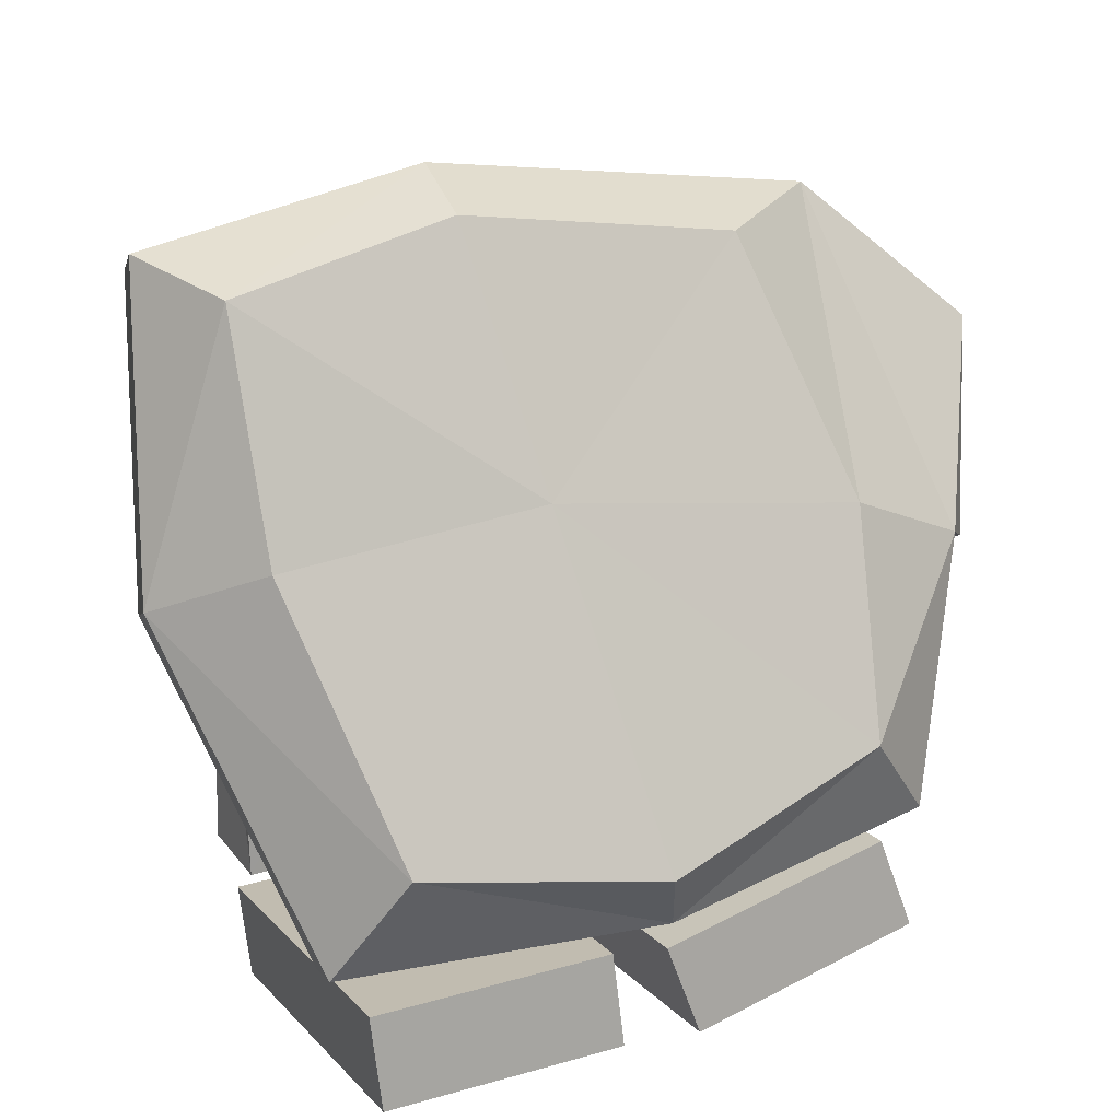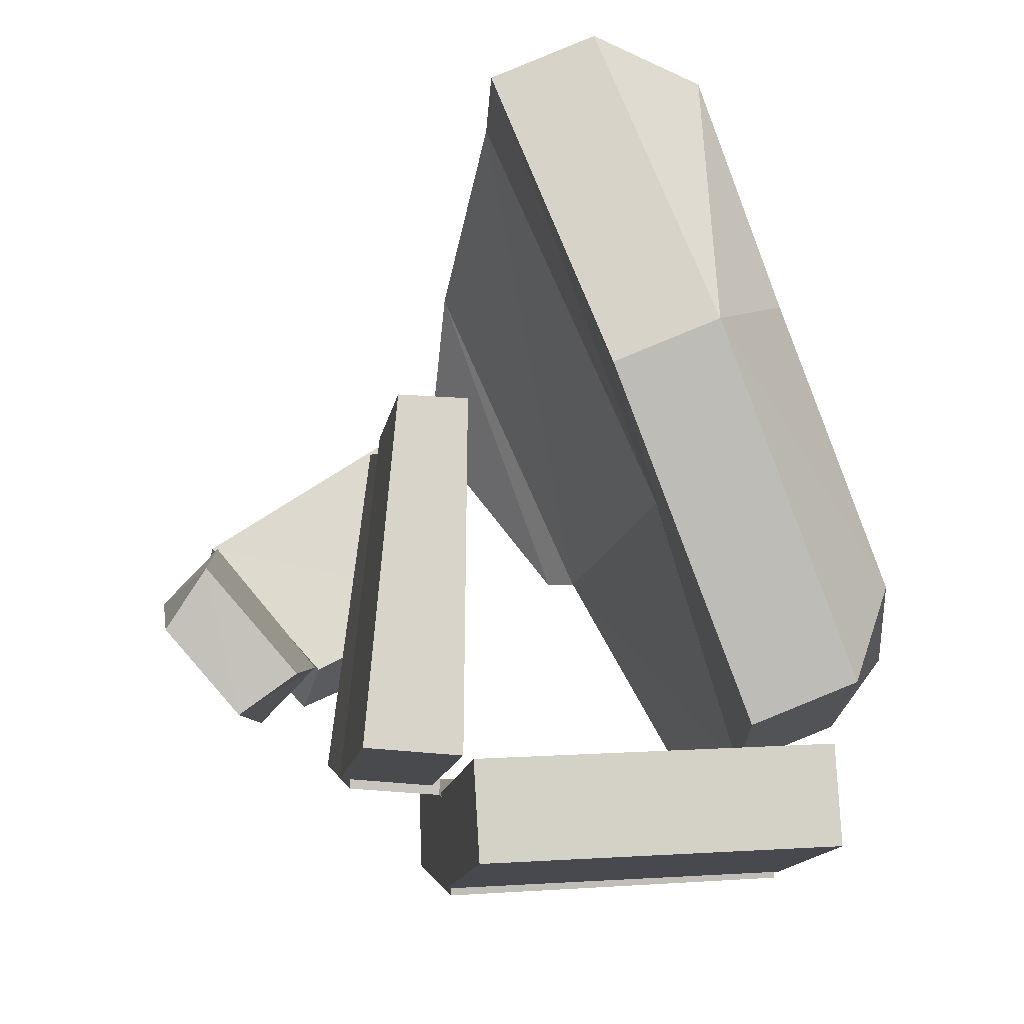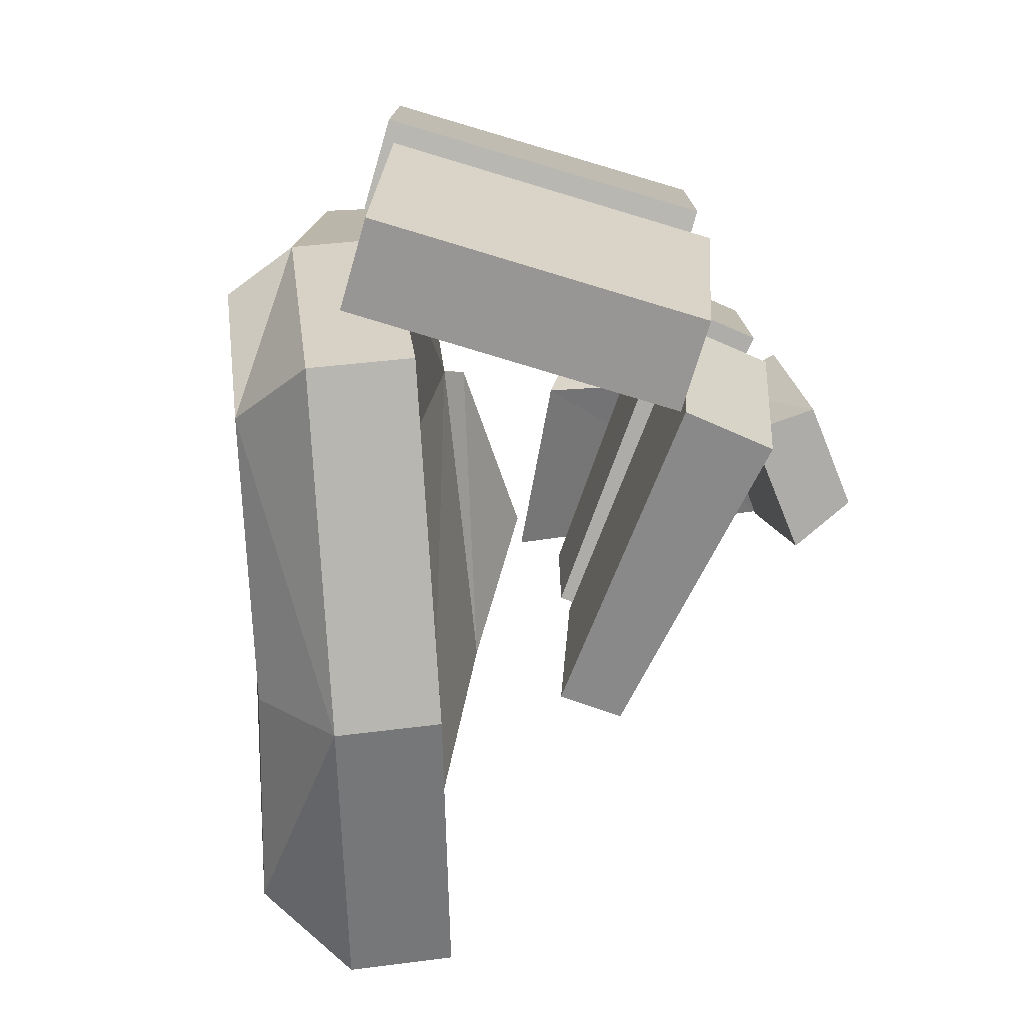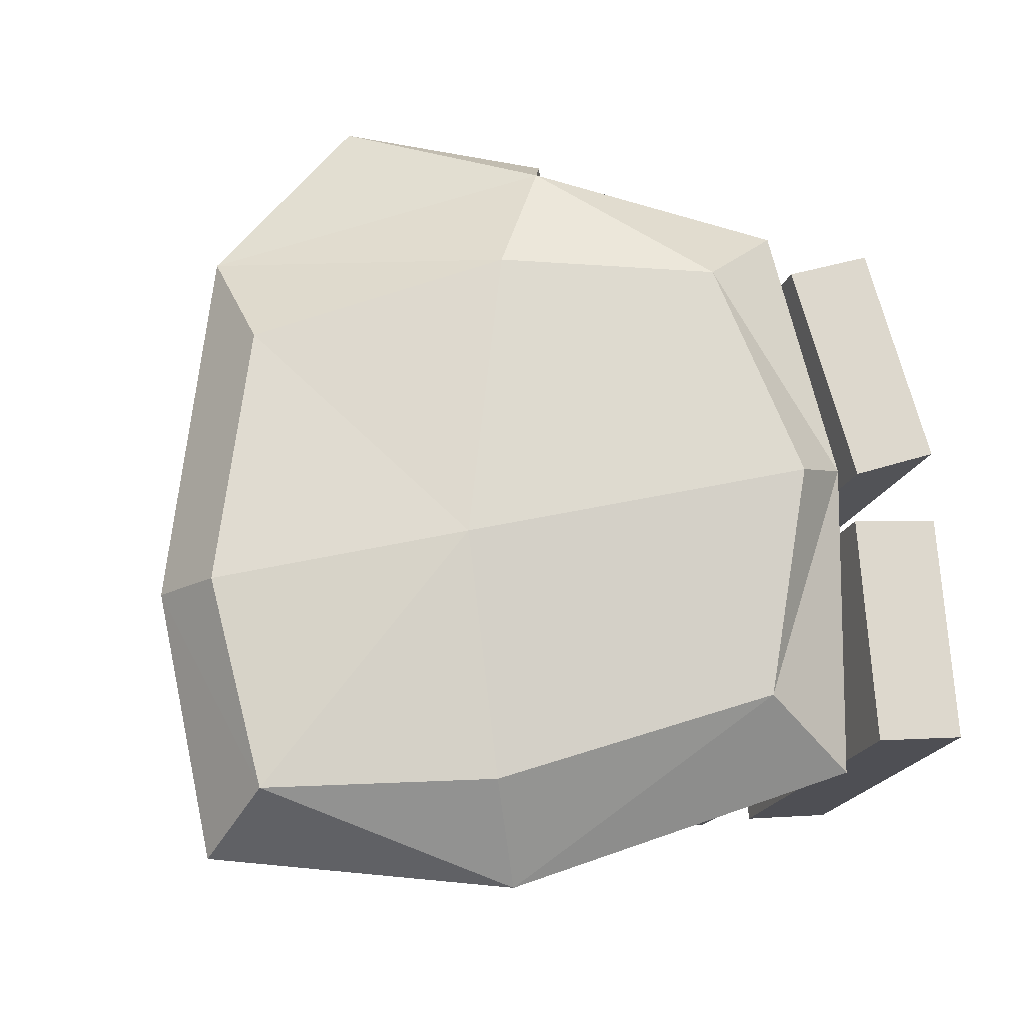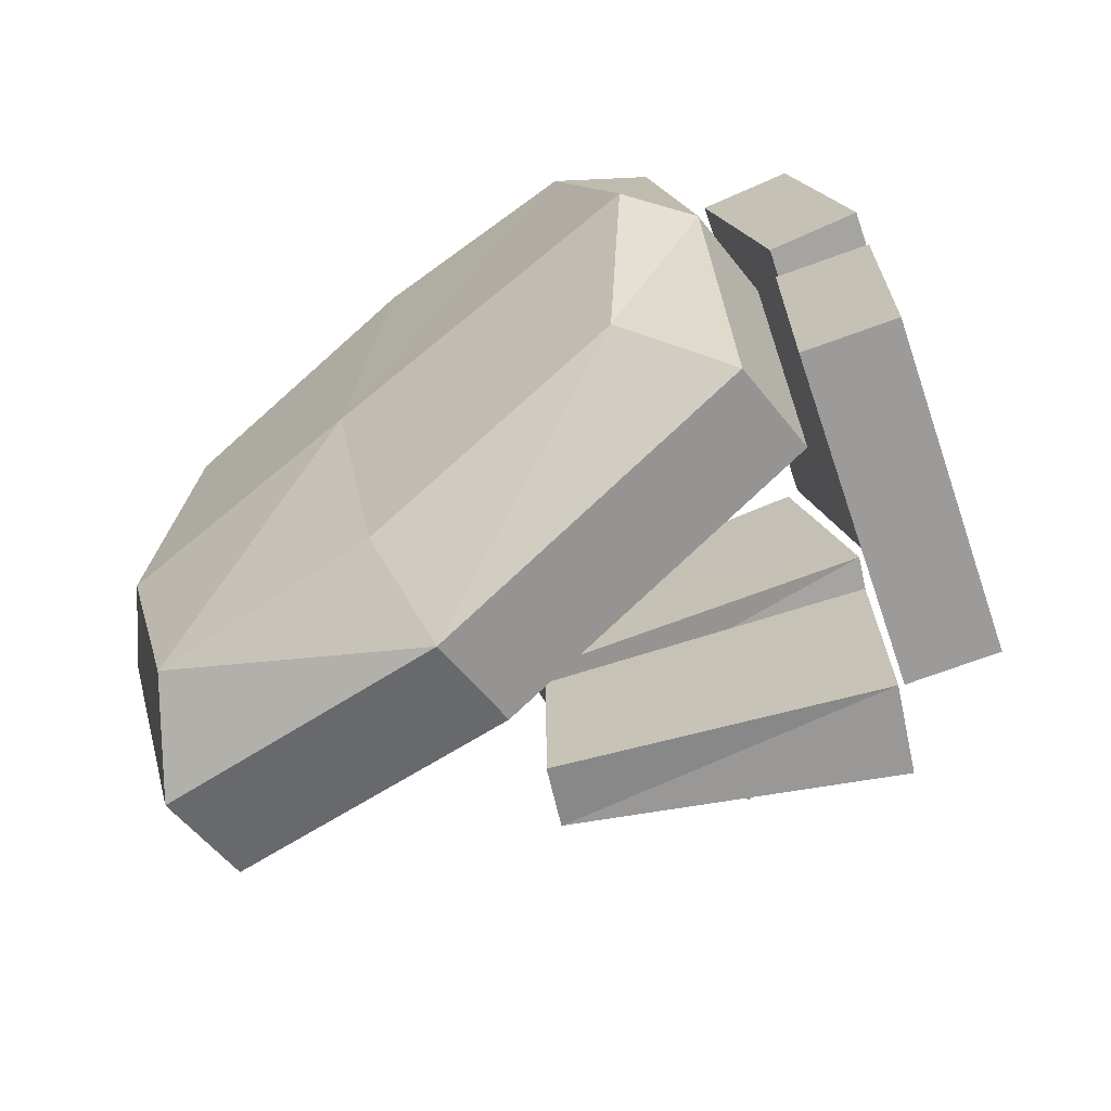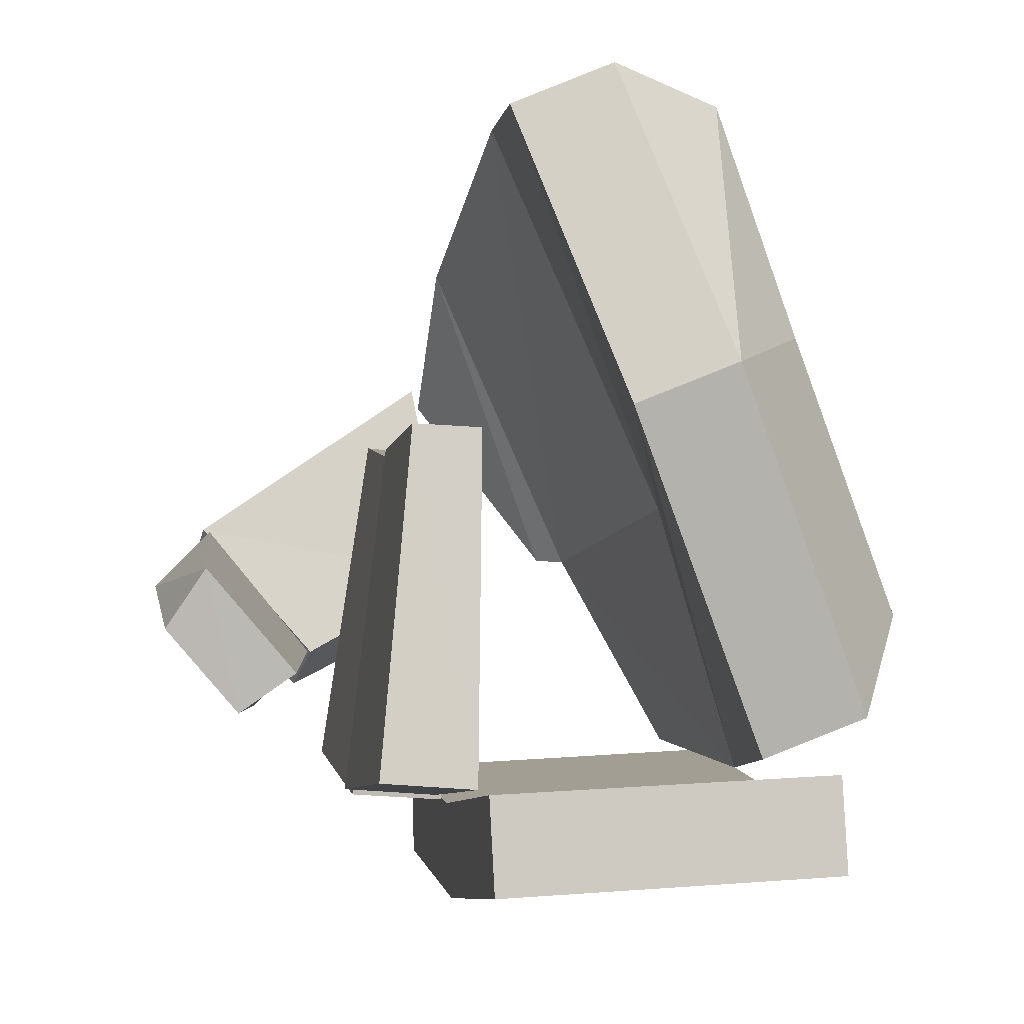
<metadata>
{"format":"obj","ext":"obj","renderer":"f3d","projection":"perspective","resolution":1024,"background":"white","views":[{"elev":20.0,"azim":-111.2,"up":"+Y"},{"elev":-15.2,"azim":176.2,"up":"+Y"},{"elev":-61.6,"azim":-19.9,"up":"+Z"},{"elev":-16.4,"azim":-112.4,"up":"+Z"},{"elev":-63.1,"azim":-75.2,"up":"+Z"},{"elev":-9.9,"azim":173.7,"up":"+Y"}]}
</metadata>
<code>
o HandR_Cube.000
v 0.03956 -0.04197 0.0209
v 0.03246 -0.03703 0.01895
v 0.04884 -0.03176 0.01845
v 0.04391 -0.02446 0.01577
v 0.04376 -0.01592 0.03968
v 0.05079 -0.02304 0.04206
v 0.03043 -0.03163 0.04098
v 0.03745 -0.03876 0.04337
v 0.03194 -0.03468 0.05277
v 0.02997 -0.03136 0.04372
v 0.04638 -0.0196 0.05209
v 0.04459 -0.01526 0.04213
v 0.01595 0.006751 0.05226
v 0.02019 0.000905 0.06741
v 0.01094 -0.01961 0.05036
v 0.01405 -0.02422 0.06346
v -0.02819 -0.06319 -0.01868
v -0.02585 -0.06232 0.009864
v 0.01414 -0.06509 0.006423
v 0.0118 -0.06595 -0.02212
v -0.02745 -0.05203 -0.01978
v -0.02511 -0.05116 0.008761
v 0.01488 -0.05392 0.005319
v 0.01254 -0.05479 -0.02322
v 0.02447 -0.05357 -0.02241
v 0.02687 -0.05229 0.005729
v 0.02284 -0.01263 -0.002271
v 0.02111 -0.01354 -0.02244
v 0.01356 -0.05411 -0.0213
v 0.01597 -0.05283 0.00684
v 0.01515 -0.01323 0.000317
v 0.01331 -0.01386 -0.02255
v 0.01389 -0.01359 0.00187
v 0.01603 -0.007999 0.02364
v 0.01759 -0.0456 0.03964
v 0.01483 -0.05298 0.01298
v 0.02169 -0.01315 0.001749
v 0.02367 -0.007858 0.02085
v 0.02847 -0.04516 0.03823
v 0.02571 -0.05254 0.01157
v 0.01379 -0.05408 0.01132
v 0.0165 -0.04702 0.03847
v -0.02348 -0.0441 0.04189
v -0.02619 -0.05116 0.01474
v 0.01325 -0.06486 0.01514
v 0.01596 -0.05779 0.04229
v -0.02402 -0.05487 0.04571
v -0.02672 -0.06193 0.01856
v -0.01789 -0.0506 -0.02257
v -0.01742 -0.04269 0.04329
v 0.01359 0.01984 0.0392
v 0.01137 0.02037 -0.03299
v -0.03448 -0.03356 -0.01696
v -0.03374 -0.02729 0.03579
v -0.01105 0.0244 0.02803
v -0.01259 0.02245 -0.02824
v -0.02874 -0.03782 0.04364
v -0.02927 -0.04606 -0.0245
v 0.000481 0.02627 0.04116
v -1e-06 0.02491 -0.03492
v -0.004837 -0.01779 0.04892
v -0.001643 -0.01381 -0.03631
v -0.02338 -0.003417 0.03765
v -0.02148 -0.00378 -0.02686
v -0.01904 -0.009943 0.05187
v -0.01302 -0.009277 -0.03824
v -0.02191 -0.04869 0.01413
v 0.01016 0.02769 -0.001449
v -0.03901 -0.03623 0.009895
v -0.01155 0.02883 -0.003434
v -0.03328 -0.04415 0.0122
v -0.001217 0.03222 -0.003381
v -0.01152 -0.01736 0.007531
v -0.02346 0.000825 0.002336
v -0.01382 -0.01255 0.05545
v -0.001745 -0.01711 0.05241
v 1.1e-05 0.008984 0.06226
v 0.01475 0.005131 0.05638
f 1 3 4
f 1 2 7
f 3 1 6
f 5 7 4
f 6 5 4
f 5 6 7
f 9 11 12
f 9 10 15
f 11 9 14
f 13 15 12
f 14 13 11
f 13 14 15
f 20 24 21
f 22 18 17
f 23 19 18
f 24 20 19
f 20 17 19
f 24 23 22
f 28 32 29
f 30 26 25
f 31 27 30
f 32 28 27
f 28 25 26
f 32 31 29
f 33 34 36
f 37 40 39
f 33 37 38
f 34 38 35
f 35 39 40
f 37 33 36
f 41 42 43
f 45 48 46
f 41 45 46
f 42 46 47
f 43 47 48
f 45 41 44
f 57 65 61
f 54 63 65
f 63 55 59
f 58 66 53
f 66 60 56
f 49 62 66
f 62 52 60
f 67 49 71
f 71 57 67
f 53 69 71
f 69 54 71
f 59 72 51
f 72 60 68
f 55 70 72
f 70 56 72
f 61 73 67
f 49 67 62
f 51 68 61
f 68 52 73
f 64 74 53
f 74 63 54
f 56 70 74
f 70 55 74
f 61 65 75
f 65 59 77
f 51 61 76
f 59 51 78
f 75 77 78
f 2 1 4
f 8 1 7
f 1 8 6
f 7 2 4
f 3 6 4
f 6 8 7
f 10 9 12
f 16 9 15
f 9 16 14
f 15 10 12
f 13 12 11
f 14 16 15
f 17 20 21
f 21 22 17
f 22 23 18
f 23 24 19
f 17 18 19
f 21 24 22
f 25 28 29
f 29 30 25
f 27 26 30
f 31 32 27
f 27 28 26
f 31 30 29
f 34 35 36
f 38 37 39
f 34 33 38
f 38 39 35
f 36 35 40
f 40 37 36
f 44 41 43
f 48 47 46
f 42 41 46
f 43 42 47
f 44 43 48
f 48 45 44
f 50 57 61
f 57 54 65
f 65 63 59
f 66 64 53
f 64 66 56
f 58 49 66
f 66 62 60
f 49 58 71
f 57 50 67
f 58 53 71
f 54 57 71
f 72 68 51
f 60 52 68
f 59 55 72
f 56 60 72
f 50 61 67
f 67 73 62
f 68 73 61
f 52 62 73
f 74 69 53
f 69 74 54
f 64 56 74
f 55 63 74
f 76 61 75
f 75 65 77
f 78 51 76
f 77 59 78
f 76 75 78

</code>
